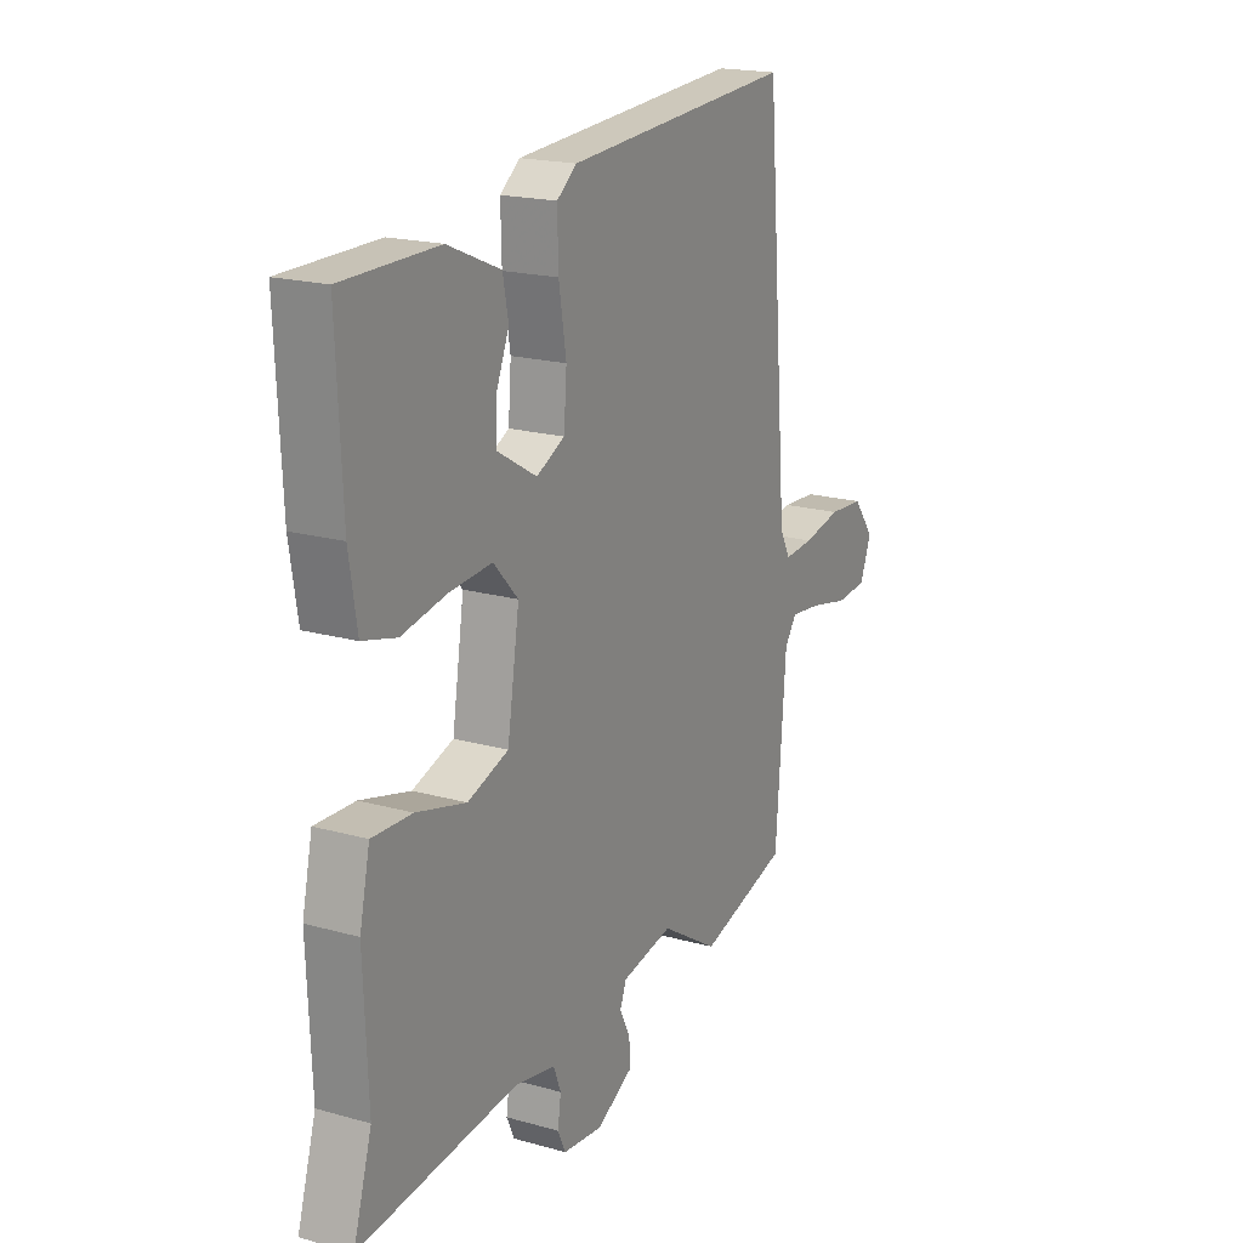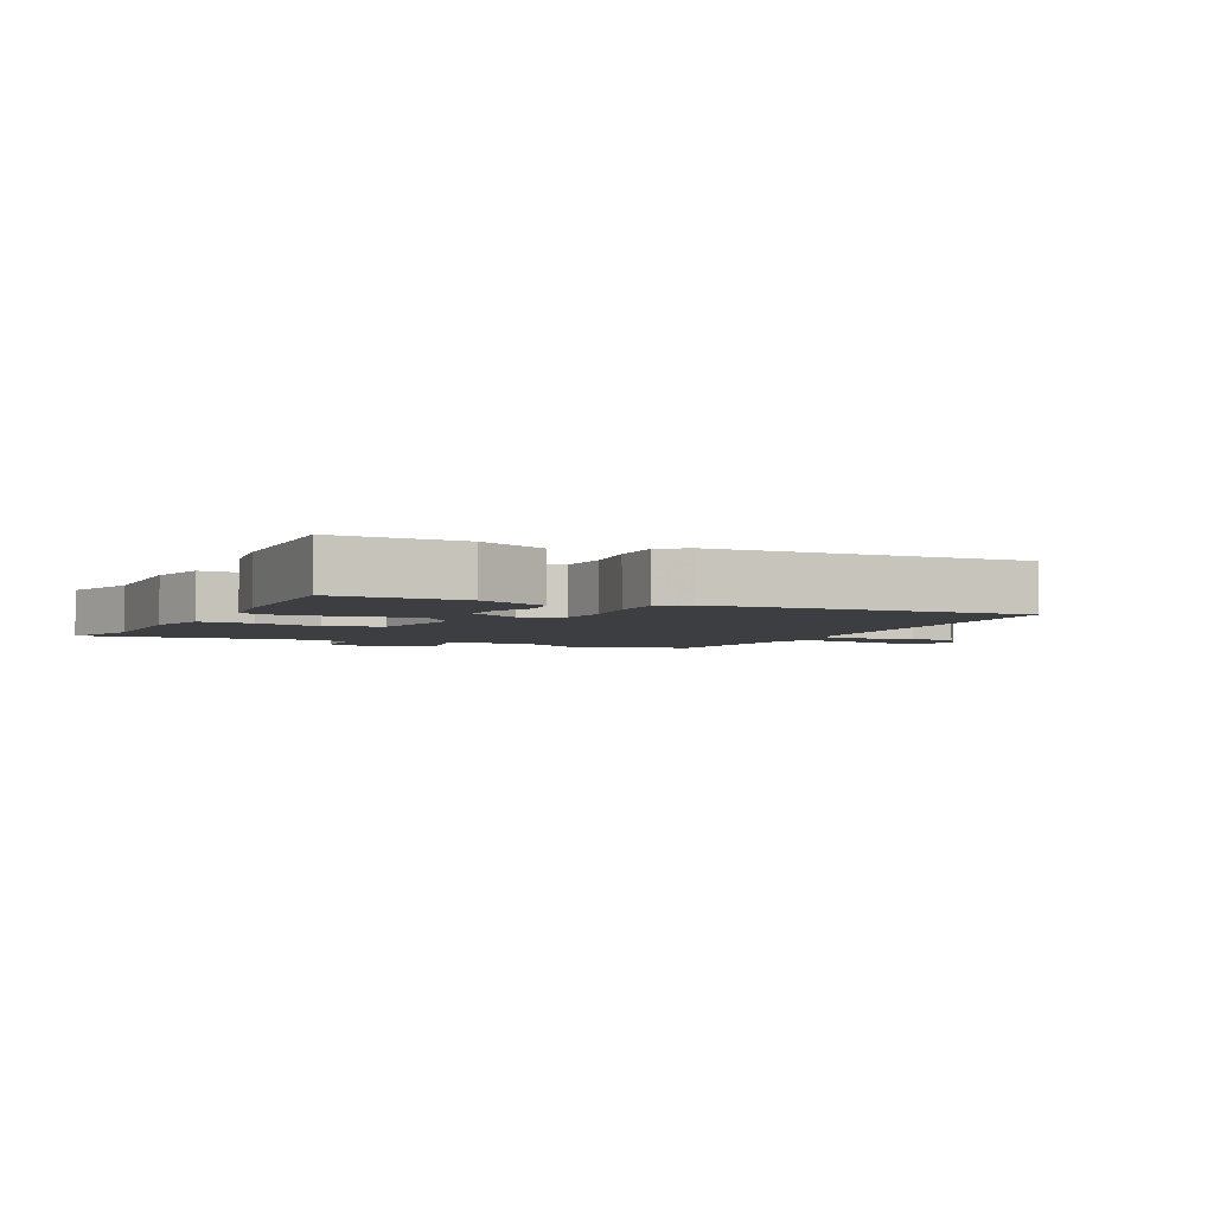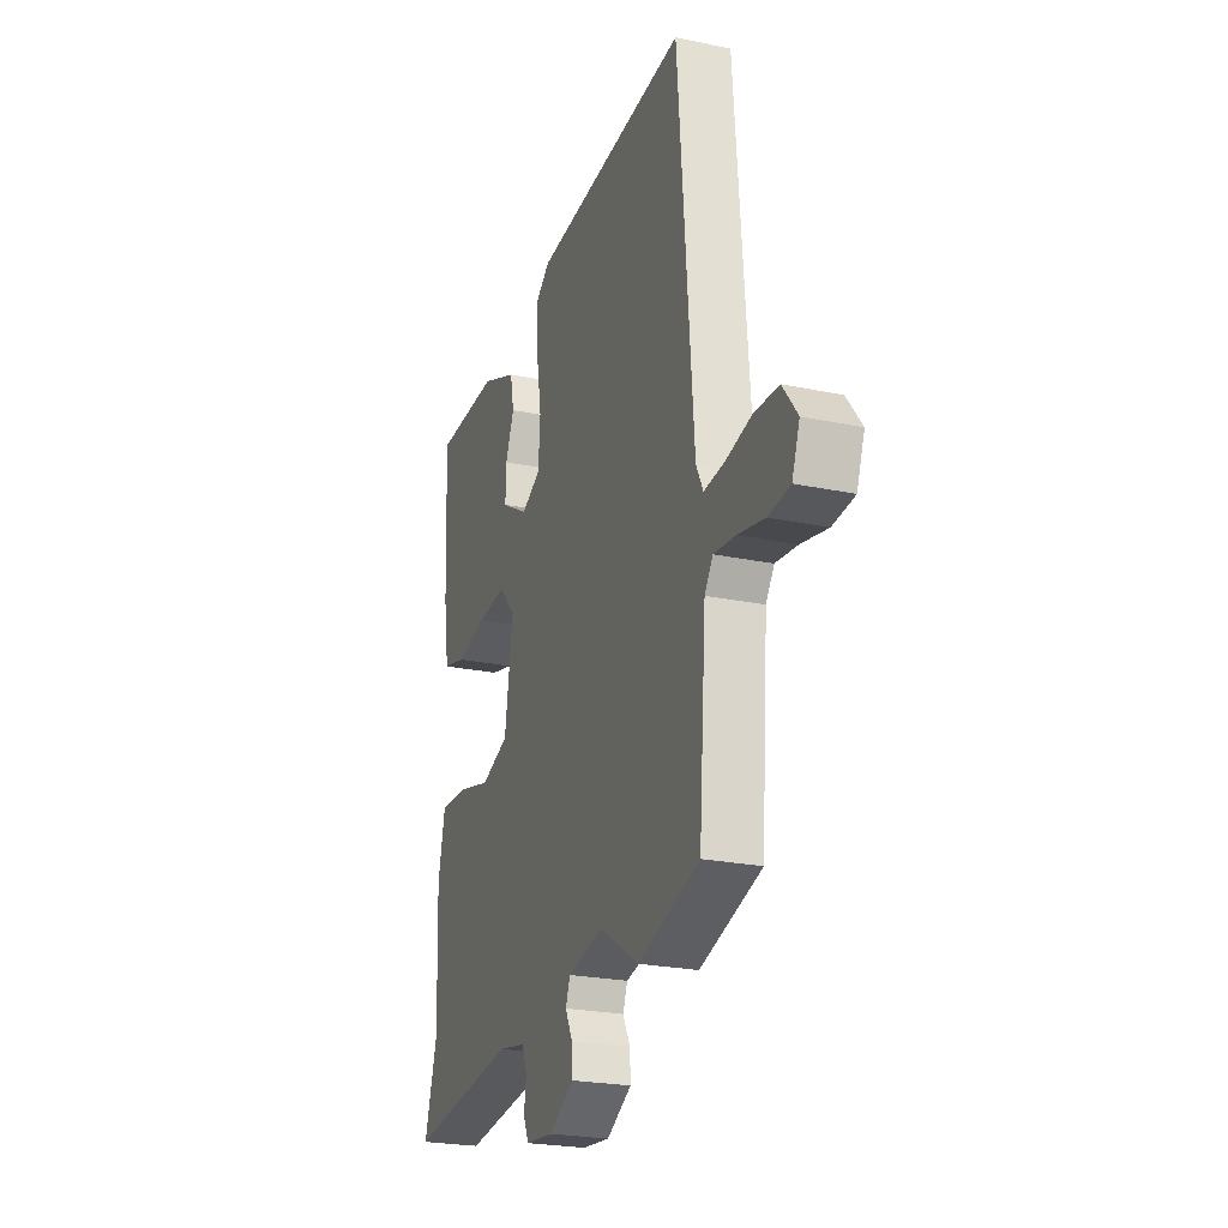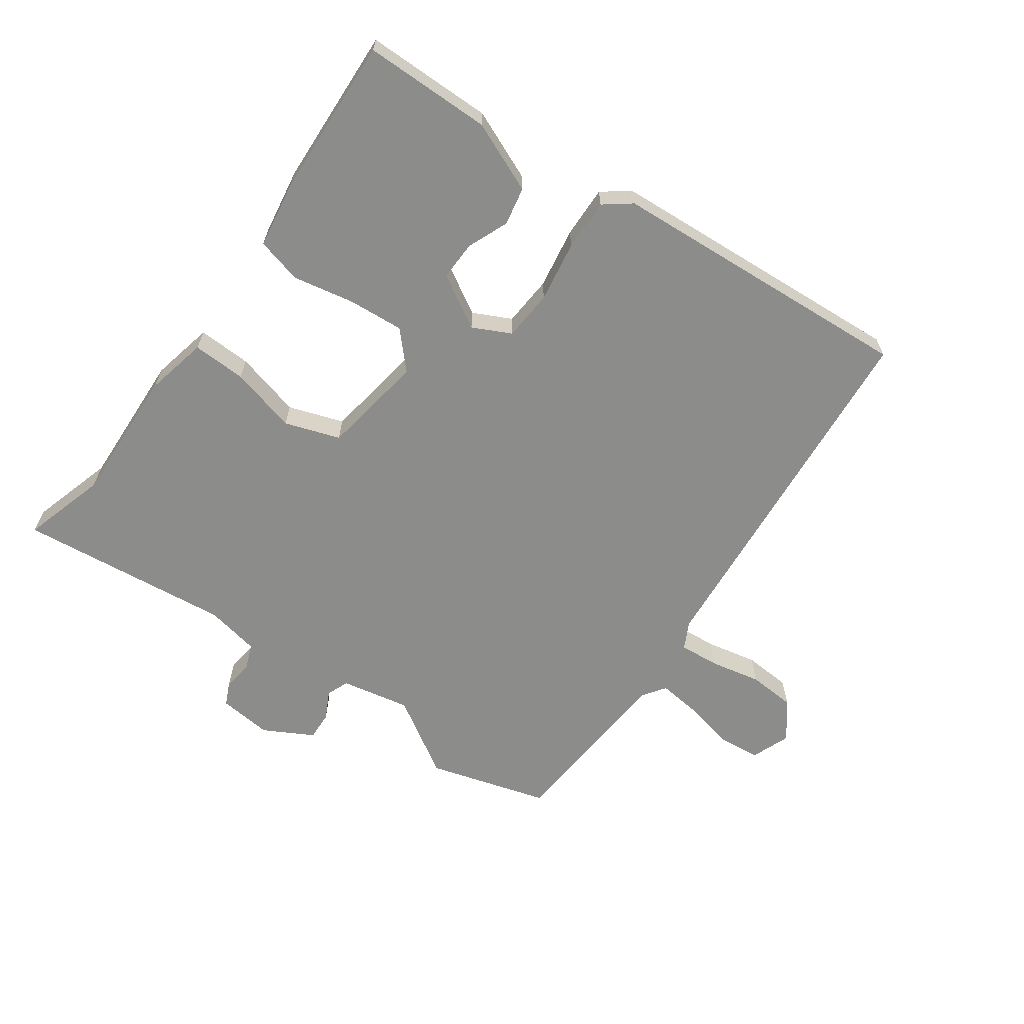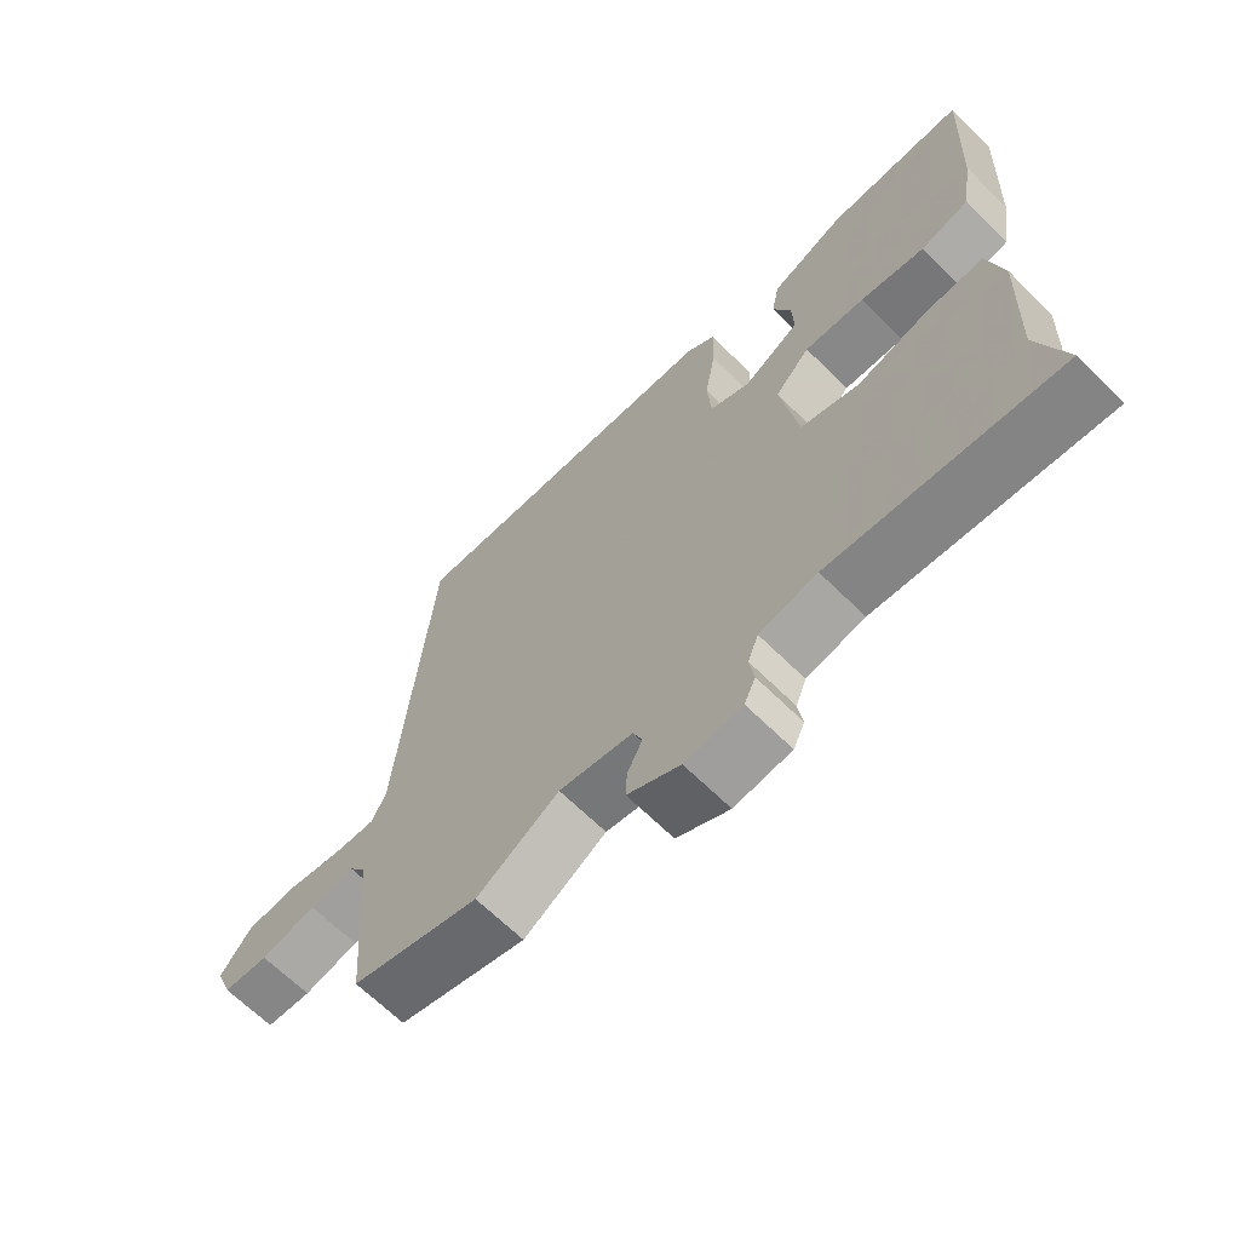
<metadata>
{"format":"obj","ext":"obj","renderer":"f3d","projection":"perspective","resolution":1024,"background":"white","views":[{"elev":19.1,"azim":-62.0,"up":"+Z"},{"elev":-3.6,"azim":-26.6,"up":"+Y"},{"elev":-24.0,"azim":70.9,"up":"+Z"},{"elev":-64.1,"azim":-35.4,"up":"+Y"},{"elev":-66.3,"azim":-134.7,"up":"+Z"}]}
</metadata>
<code>
v -0.515 0.07 -0.55
v -0.475 0.07 -0.416
v -0.484 0.07 -0.198
v -0.462 0.07 -0.098
v -0.376 0.07 -0.101
v -0.269 0.07 -0.129
v -0.181 0.07 -0.099
v -0.155 0.07 0.067
v -0.208 0.07 0.124
v -0.299 0.07 0.117
v -0.396 0.07 0.098
v -0.469 0.07 0.117
v -0.486 0.07 0.225
v -0.498 0.07 0.481
v -0.293 0.07 0.482
v -0.18 0.07 0.434
v -0.168 0.07 0.373
v -0.195 0.07 0.307
v -0.197 0.07 0.244
v -0.112 0.07 0.194
v -0.051 0.07 0.224
v -0.045 0.07 0.305
v -0.061 0.07 0.403
v -0.063 0.07 0.486
v -0.02 0.07 0.519
v 0.473 0.07 0.551
v 0.522 0.07 -0.041
v 0.544 0.07 -0.084
v 0.608 0.07 -0.079
v 0.69 0.07 -0.062
v 0.766 0.07 -0.067
v 0.812 0.07 -0.127
v 0.788 0.07 -0.19
v 0.72 0.07 -0.196
v 0.637 0.07 -0.178
v 0.569 0.07 -0.17
v 0.543 0.07 -0.207
v 0.521 0.07 -0.494
v 0.329 0.07 -0.55
v 0.205 0.07 -0.473
v 0.094 0.07 -0.495
v 0.08 0.07 -0.531
v 0.103 0.07 -0.576
v 0.105 0.07 -0.622
v 0.026 0.07 -0.665
v -0.06 0.07 -0.656
v -0.077 0.07 -0.619
v -0.07 0.07 -0.571
v -0.086 0.07 -0.53
v -0.173 0.07 -0.513
v -0.515 0 -0.55
v -0.475 0 -0.416
v -0.484 0 -0.198
v -0.462 0 -0.098
v -0.376 0 -0.101
v -0.269 0 -0.129
v -0.181 0 -0.099
v -0.155 0 0.067
v -0.208 0 0.124
v -0.299 0 0.117
v -0.396 0 0.098
v -0.469 0 0.117
v -0.486 0 0.225
v -0.498 0 0.481
v -0.293 0 0.482
v -0.18 0 0.434
v -0.168 0 0.373
v -0.195 0 0.307
v -0.197 0 0.244
v -0.112 0 0.194
v -0.051 0 0.224
v -0.045 0 0.305
v -0.061 0 0.403
v -0.063 0 0.486
v -0.02 0 0.519
v 0.473 0 0.551
v 0.522 0 -0.041
v 0.544 0 -0.084
v 0.608 0 -0.079
v 0.69 0 -0.062
v 0.766 0 -0.067
v 0.812 0 -0.127
v 0.788 0 -0.19
v 0.72 0 -0.196
v 0.637 0 -0.178
v 0.569 0 -0.17
v 0.543 0 -0.207
v 0.521 0 -0.494
v 0.329 0 -0.55
v 0.205 0 -0.473
v 0.094 0 -0.495
v 0.08 0 -0.531
v 0.103 0 -0.576
v 0.105 0 -0.622
v 0.026 0 -0.665
v -0.06 0 -0.656
v -0.077 0 -0.619
v -0.07 0 -0.571
v -0.086 0 -0.53
v -0.173 0 -0.513
f 46 47 48
f 45 46 48
f 44 45 48
f 43 44 48
f 42 43 48
f 41 42 48 49
f 40 41 49 50
f 37 38 39 40
f 36 37 40 50
f 33 34 35
f 32 33 35
f 31 32 35
f 30 31 35
f 29 30 35
f 28 29 35 36
f 50 1 2
f 36 50 2
f 28 36 2
f 27 28 2
f 25 26 27
f 24 25 27
f 23 24 27
f 22 23 27
f 16 17 18
f 15 16 18
f 14 15 18
f 13 14 18
f 12 13 18
f 11 12 18
f 10 11 18
f 9 10 18 19
f 8 9 19 20
f 4 5 6
f 3 4 6
f 2 3 6
f 2 6 7
f 27 2 7
f 21 22 27
f 20 21 27
f 8 20 27
f 7 8 27
f 98 97 96
f 98 96 95
f 98 95 94
f 98 94 93
f 98 93 92
f 99 98 92 91
f 100 99 91 90
f 90 89 88 87
f 100 90 87 86
f 85 84 83
f 85 83 82
f 85 82 81
f 85 81 80
f 85 80 79
f 86 85 79 78
f 52 51 100
f 52 100 86
f 52 86 78
f 52 78 77
f 77 76 75
f 77 75 74
f 77 74 73
f 77 73 72
f 68 67 66
f 68 66 65
f 68 65 64
f 68 64 63
f 68 63 62
f 68 62 61
f 68 61 60
f 69 68 60 59
f 70 69 59 58
f 56 55 54
f 56 54 53
f 56 53 52
f 57 56 52
f 57 52 77
f 77 72 71
f 77 71 70
f 77 70 58
f 77 58 57
f 1 51 52 2
f 2 52 53 3
f 3 53 54 4
f 4 54 55 5
f 5 55 56 6
f 6 56 57 7
f 7 57 58 8
f 8 58 59 9
f 9 59 60 10
f 10 60 61 11
f 11 61 62 12
f 12 62 63 13
f 13 63 64 14
f 14 64 65 15
f 15 65 66 16
f 16 66 67 17
f 17 67 68 18
f 18 68 69 19
f 19 69 70 20
f 20 70 71 21
f 21 71 72 22
f 22 72 73 23
f 23 73 74 24
f 24 74 75 25
f 25 75 76 26
f 26 76 77 27
f 27 77 78 28
f 28 78 79 29
f 29 79 80 30
f 30 80 81 31
f 31 81 82 32
f 32 82 83 33
f 33 83 84 34
f 34 84 85 35
f 35 85 86 36
f 36 86 87 37
f 37 87 88 38
f 38 88 89 39
f 39 89 90 40
f 40 90 91 41
f 41 91 92 42
f 42 92 93 43
f 43 93 94 44
f 44 94 95 45
f 45 95 96 46
f 46 96 97 47
f 47 97 98 48
f 48 98 99 49
f 49 99 100 50
f 50 100 51 1

</code>
